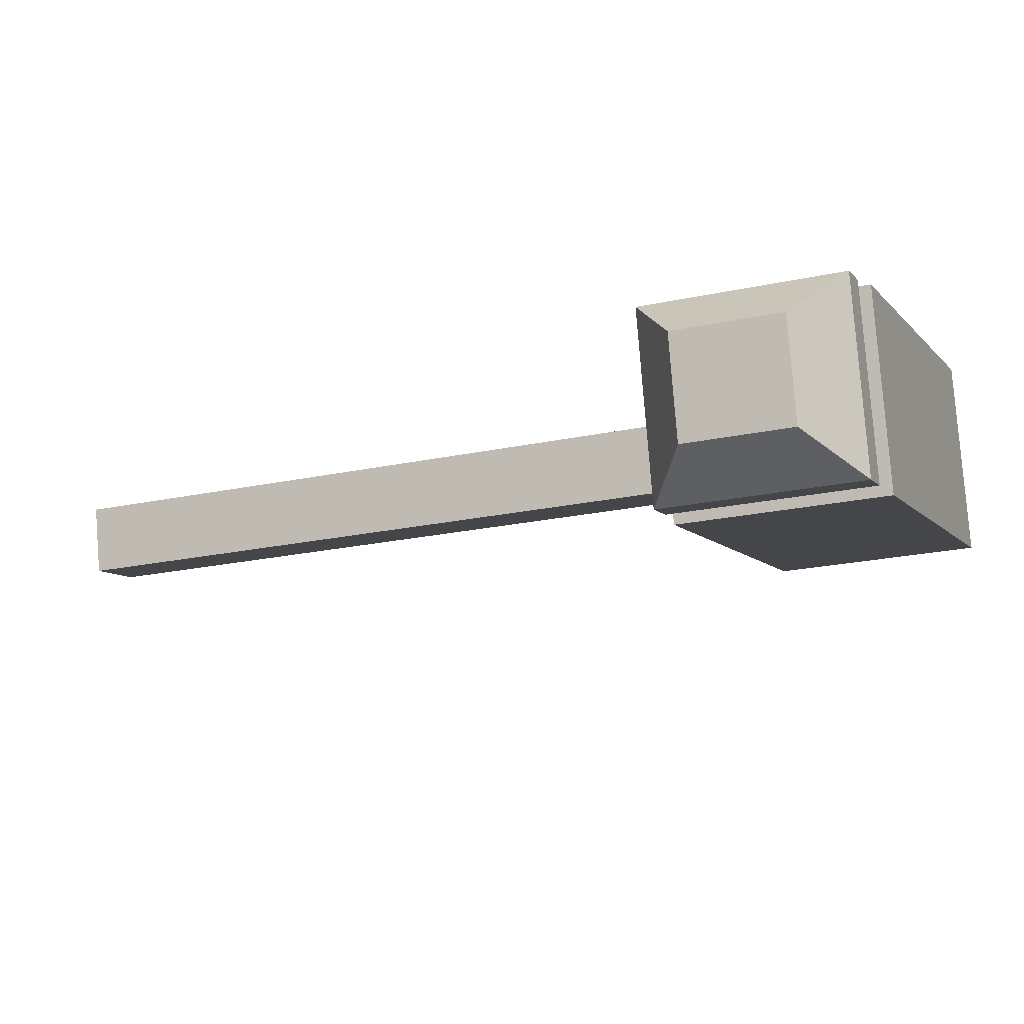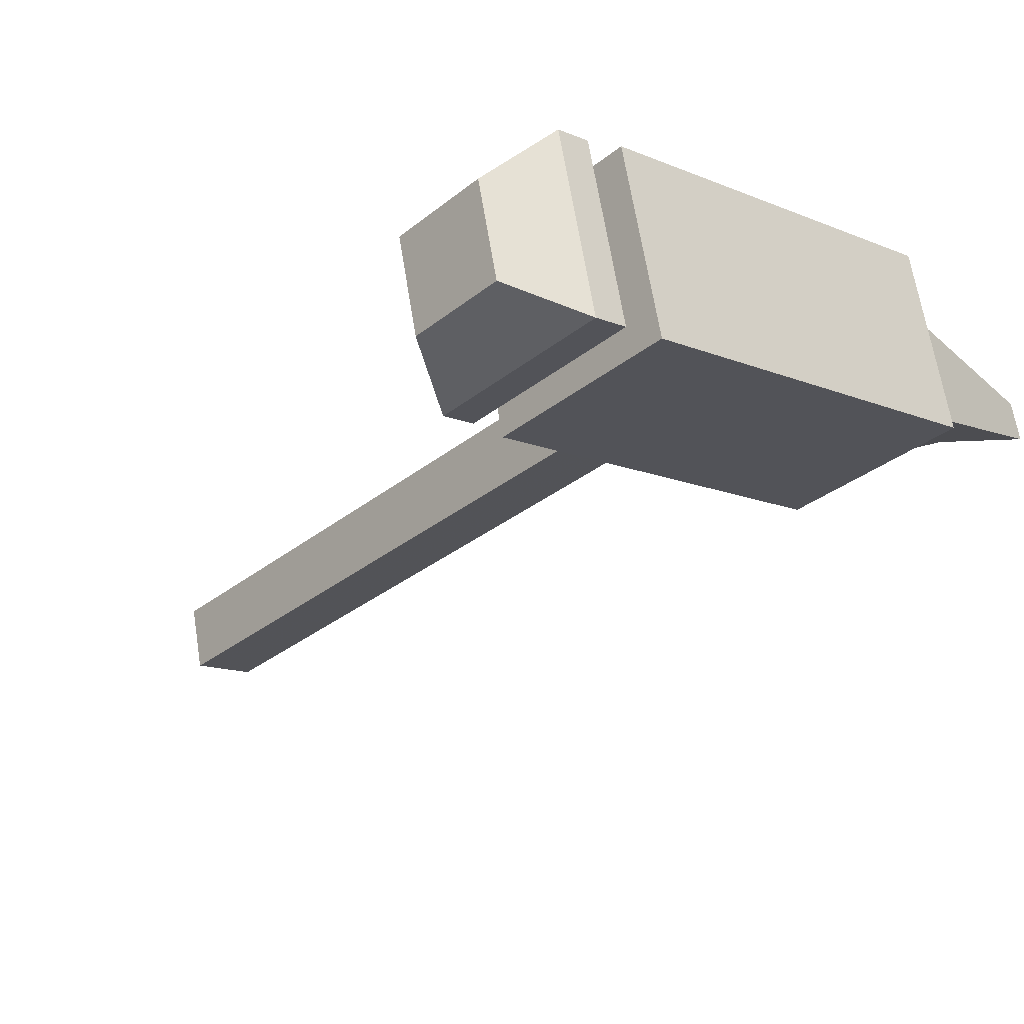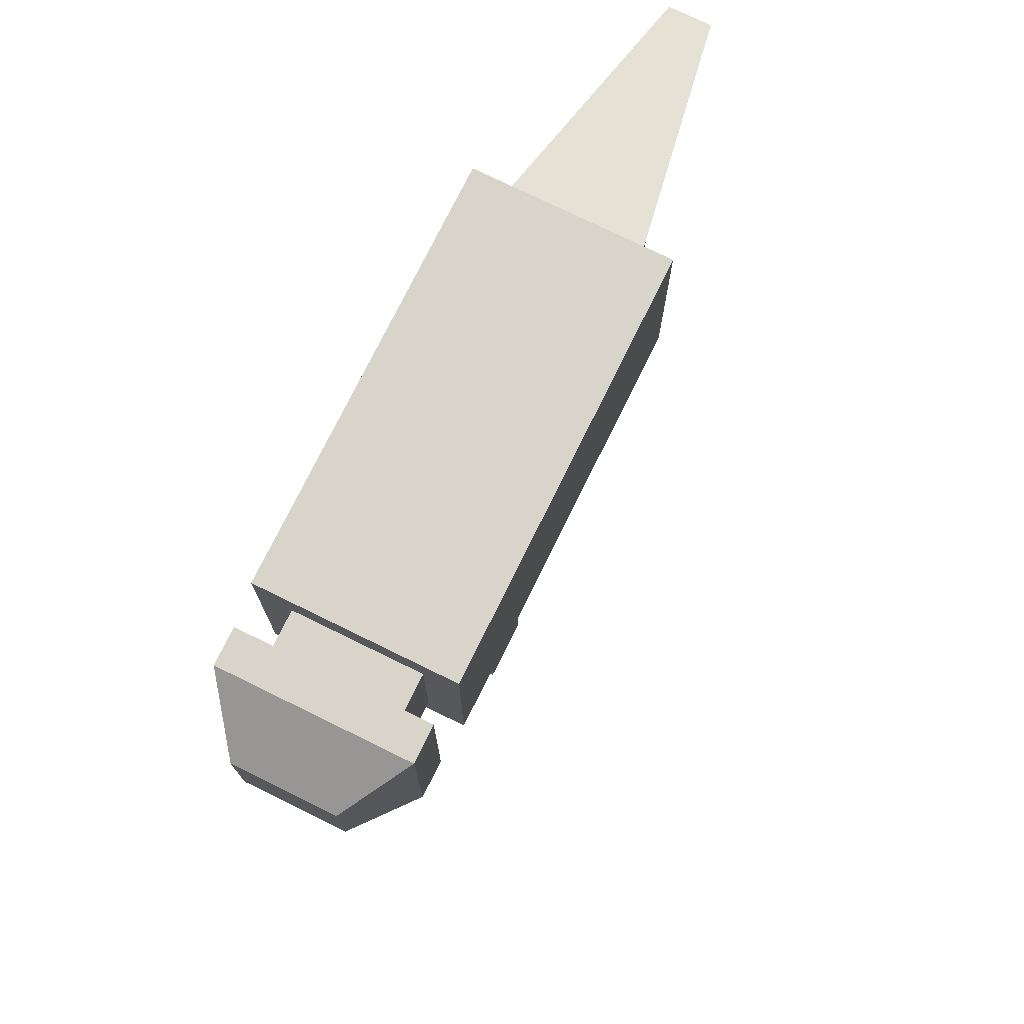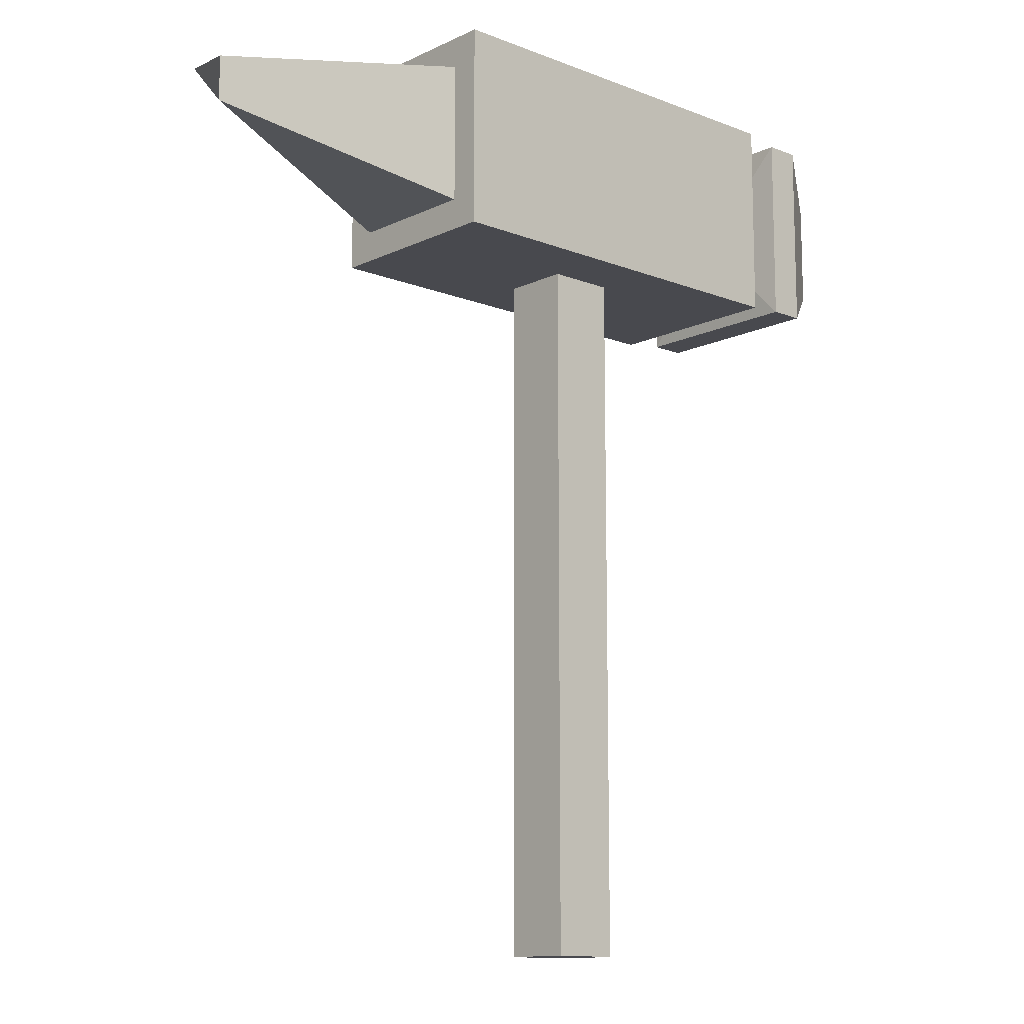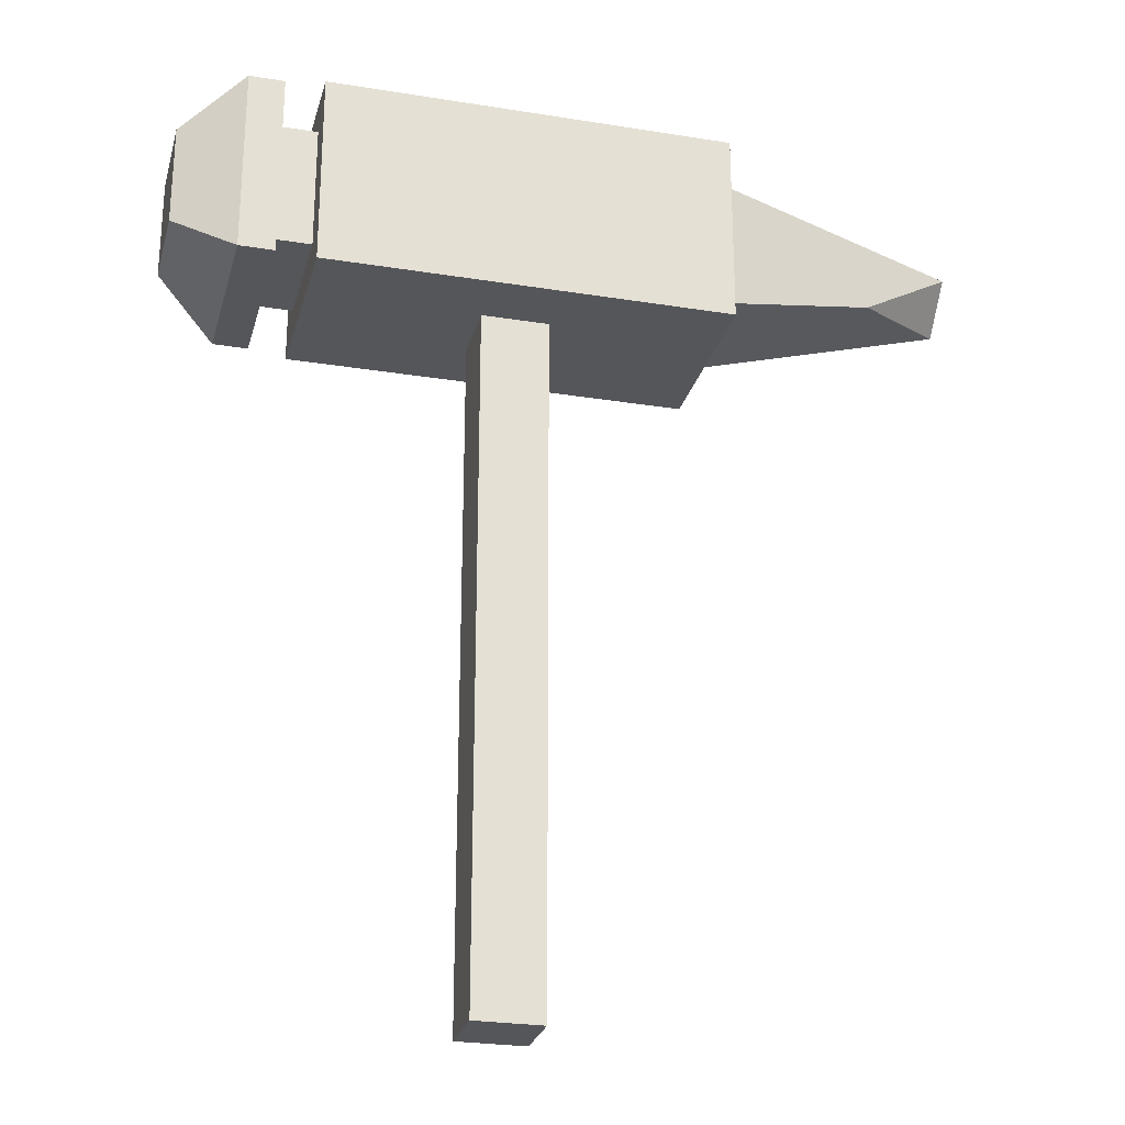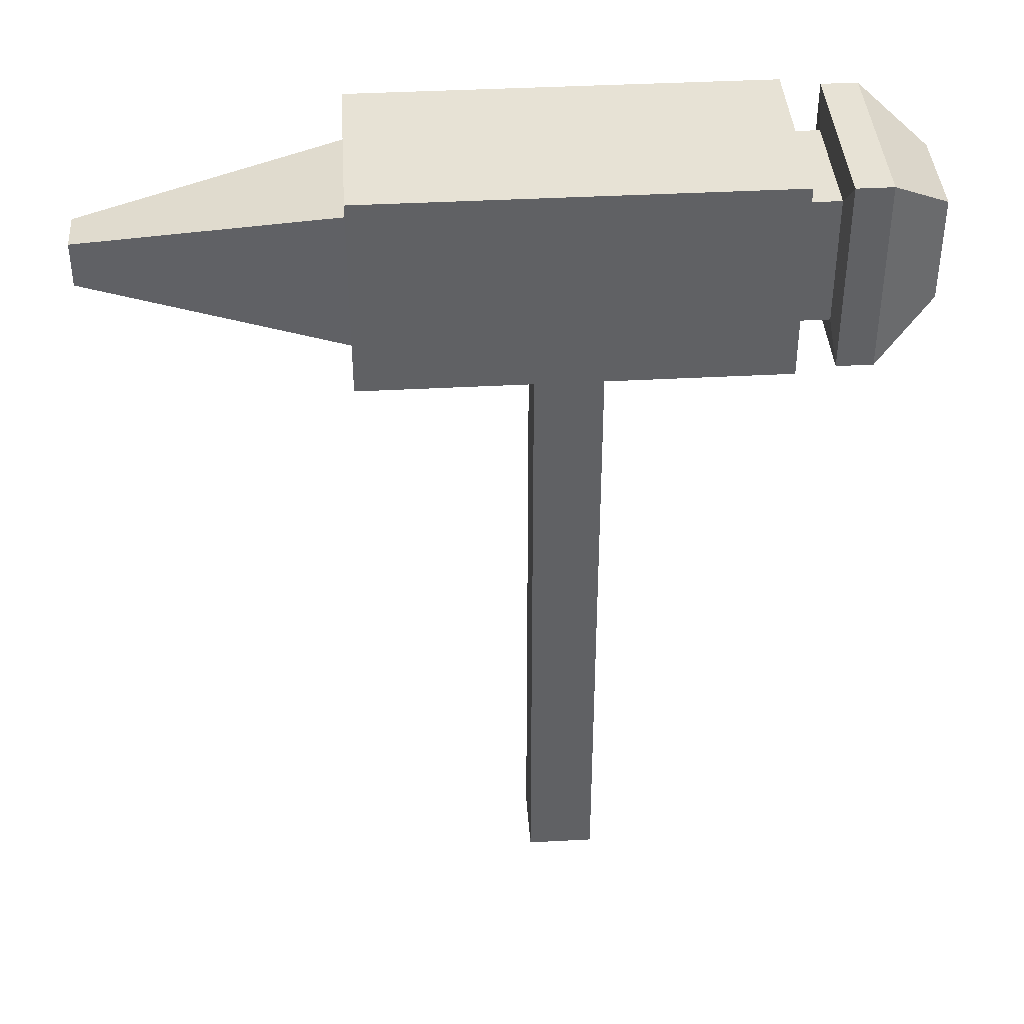
<metadata>
{"format":"obj","ext":"obj","renderer":"f3d","projection":"perspective","resolution":1024,"background":"white","views":[{"elev":-21.1,"azim":111.3,"up":"+Z"},{"elev":-31.6,"azim":138.2,"up":"+Z"},{"elev":75.1,"azim":128.6,"up":"+Y"},{"elev":-12.6,"azim":-29.9,"up":"+Y"},{"elev":-26.1,"azim":178.1,"up":"+Y"},{"elev":40.1,"azim":8.6,"up":"+Y"}]}
</metadata>
<code>
o Cube.001
v -0.234 -3.151 0.3652
v -0.3656 -3.151 -0.2333
v 0.234 -3.151 -0.3652
v 0.3656 -3.151 0.2333
v 0.3656 3.337 0.2333
v 0.234 3.337 -0.3652
v -0.3656 3.337 -0.2333
v -0.234 3.337 0.3652
f 1 2 3 4
f 5 4 3 6
f 6 3 2 7
f 7 8 5 6
f 8 1 4 5
f 7 2 1 8
o Cube.002
v -1.626 3.177 1.244
v -1.998 3.177 -0.4462
v 1.626 3.177 -1.244
v 1.998 3.177 0.4462
v 1.626 5.001 -1.244
v -1.998 5.001 -0.4462
v -1.626 5.001 1.244
v 1.998 5.001 0.4462
v -1.941 4.723 -0.1881
v -1.941 3.456 -0.1881
v -3.334 3.887 0.5381
v -4.085 4.291 0.7034
v 1.692 4.676 -0.9426
v 1.692 3.502 -0.9426
v 1.931 3.502 0.1449
v 1.931 4.676 0.1449
v 2.006 4.676 -1.012
v 2.245 4.676 0.07569
v 2.329 4.964 0.3372
v 1.972 4.964 -1.284
v 2.329 3.214 0.3372
v 2.643 3.214 0.268
v 2.643 4.964 0.268
v 2.245 3.502 0.07569
v 2.006 3.502 -1.012
v 1.972 3.214 -1.284
v 2.286 3.214 -1.353
v 2.912 3.618 -1.099
v 3.105 3.618 -0.2261
v 2.286 4.964 -1.353
v 2.912 4.56 -1.099
v 3.105 4.56 -0.2261
v -1.682 4.723 0.9858
v -1.682 3.456 0.9858
v -4.003 3.887 1.077
v -4.003 4.291 1.077
f 9 10 11 12
f 13 11 10 14
f 14 15 16 13
f 15 9 12 16
f 17 18 19 20
f 21 22 11 13
f 23 24 16 12
f 22 23 12 11
f 24 21 13 16
f 25 26 27 28
f 27 29 30 31
f 26 32 29 27
f 32 33 34 29
f 33 25 28 34
f 30 35 36 37
f 29 34 35 30
f 34 28 38 35
f 28 27 31 38
f 39 40 37 36
f 35 38 39 36
f 38 31 40 39
f 31 30 37 40
f 17 41 15 14
f 41 42 9 15
f 18 17 14 10
f 42 18 10 9
f 20 19 43 44
f 41 17 20 44
f 18 42 43 19
f 42 41 44 43
f 23 22 33 32
f 22 21 25 33
f 21 24 26 25
f 24 23 32 26

</code>
